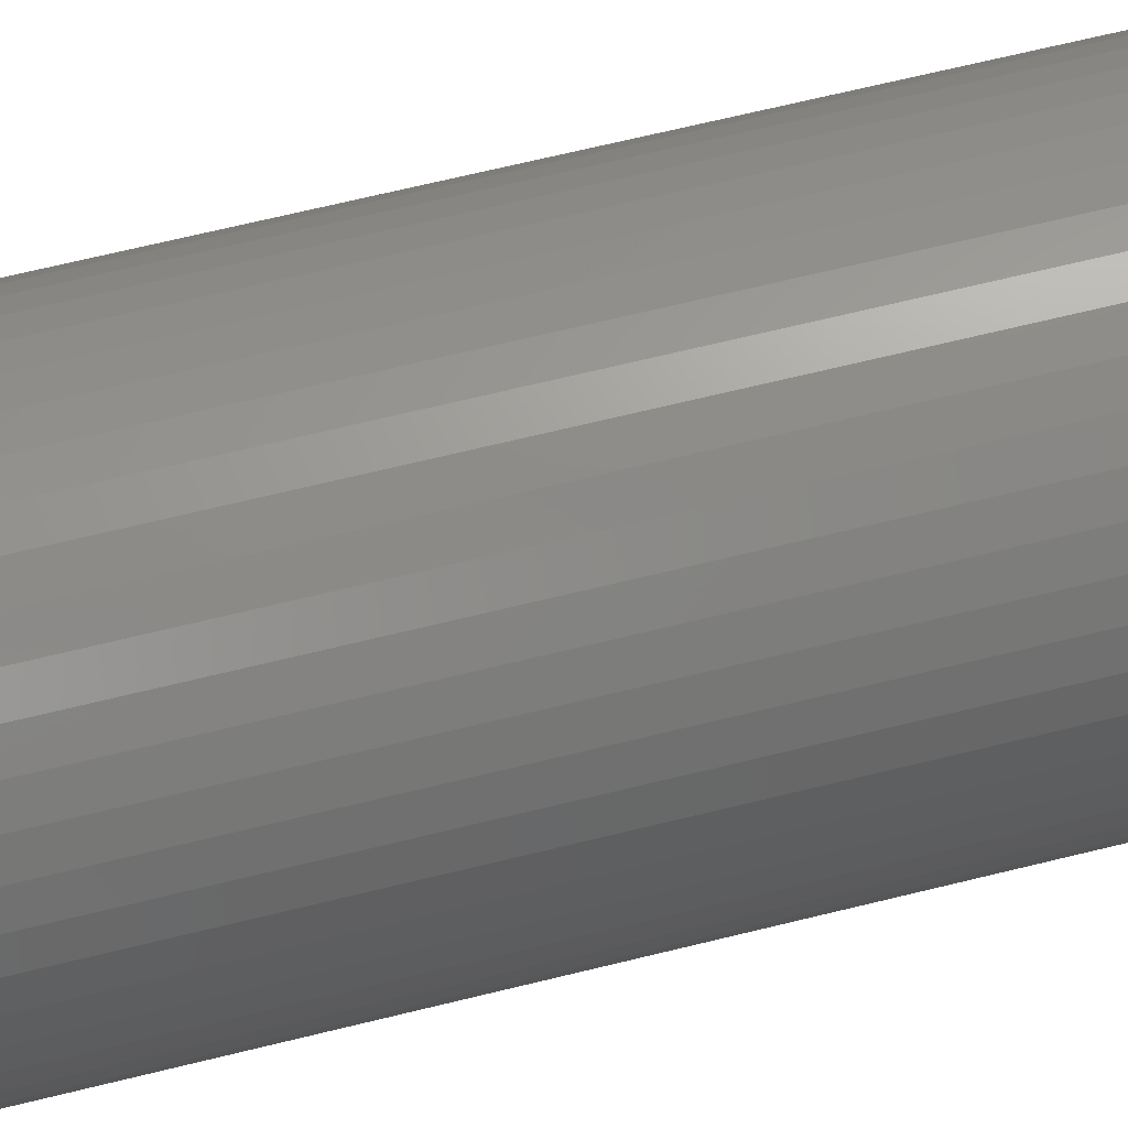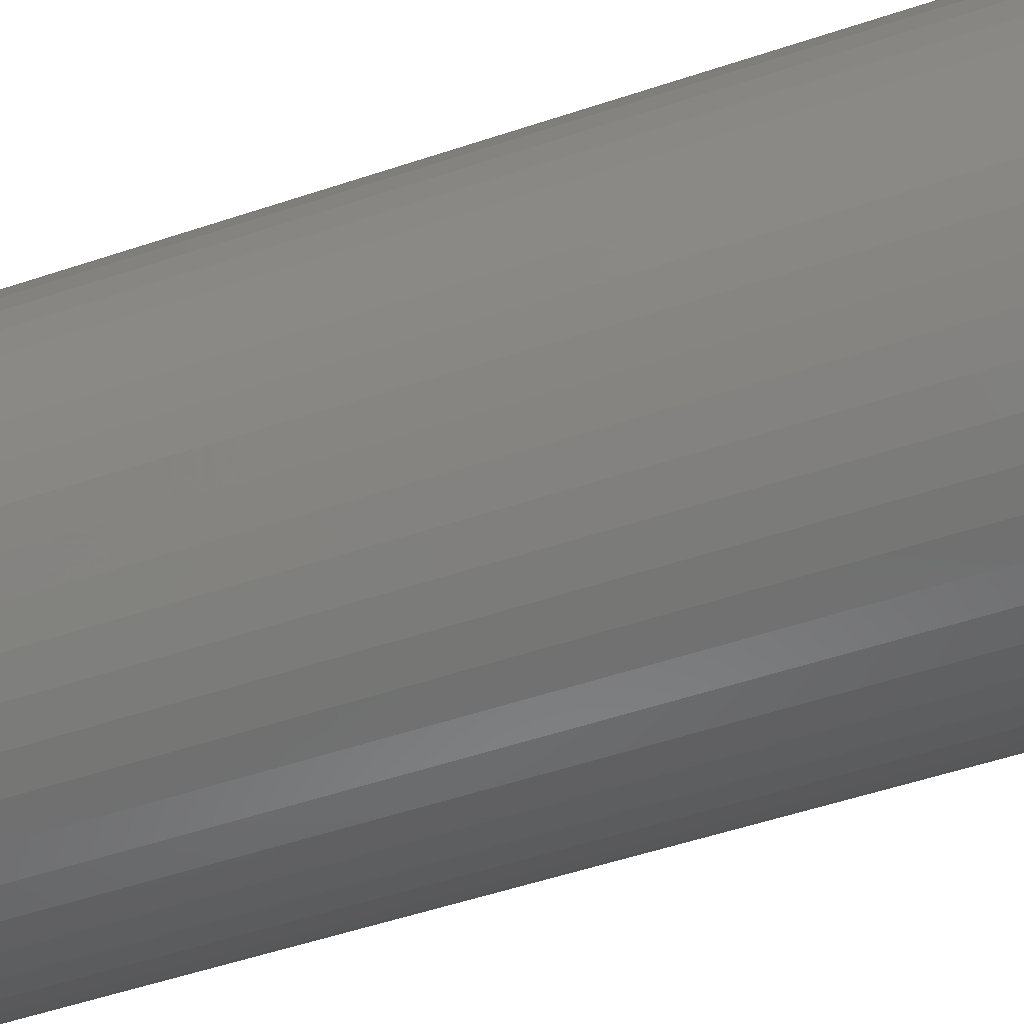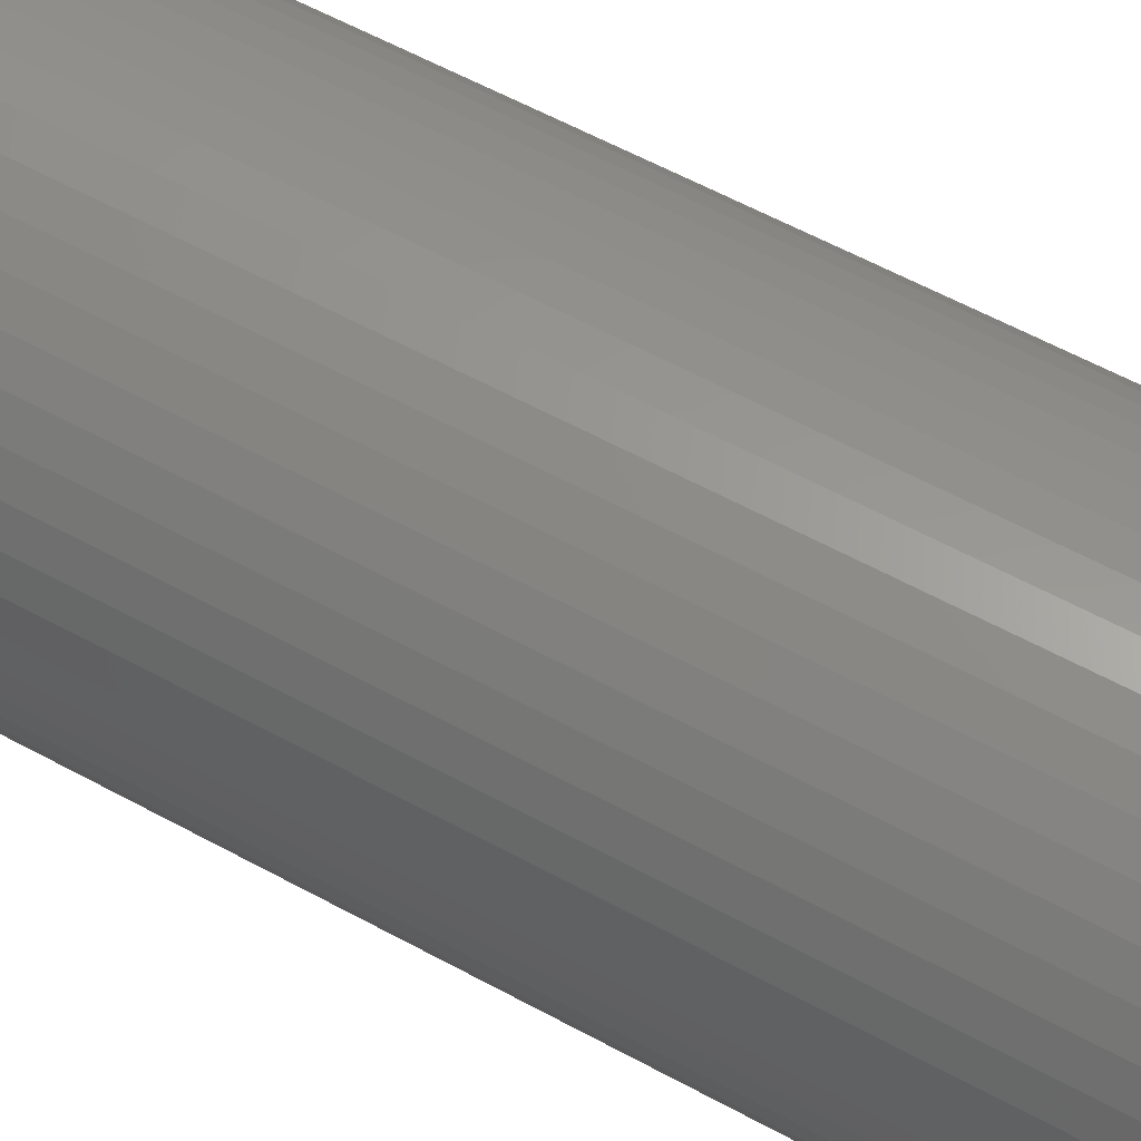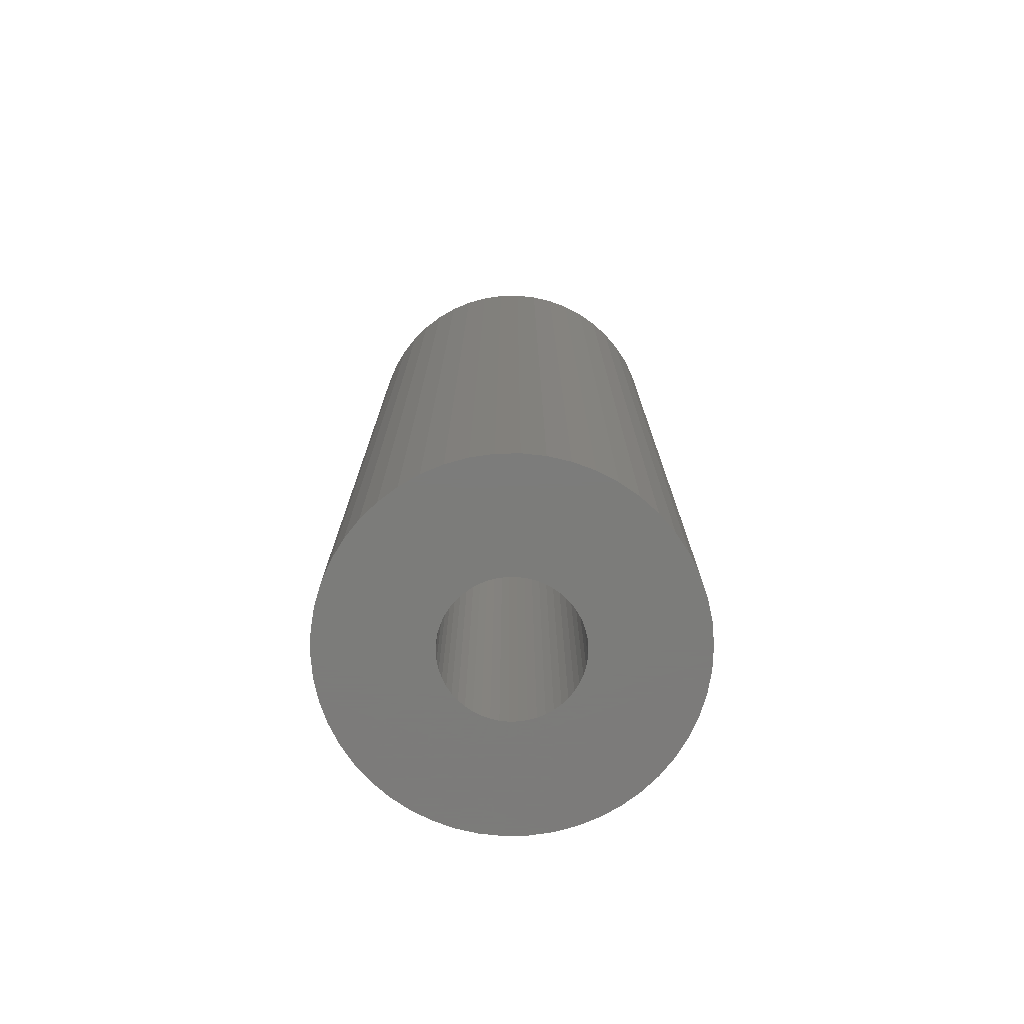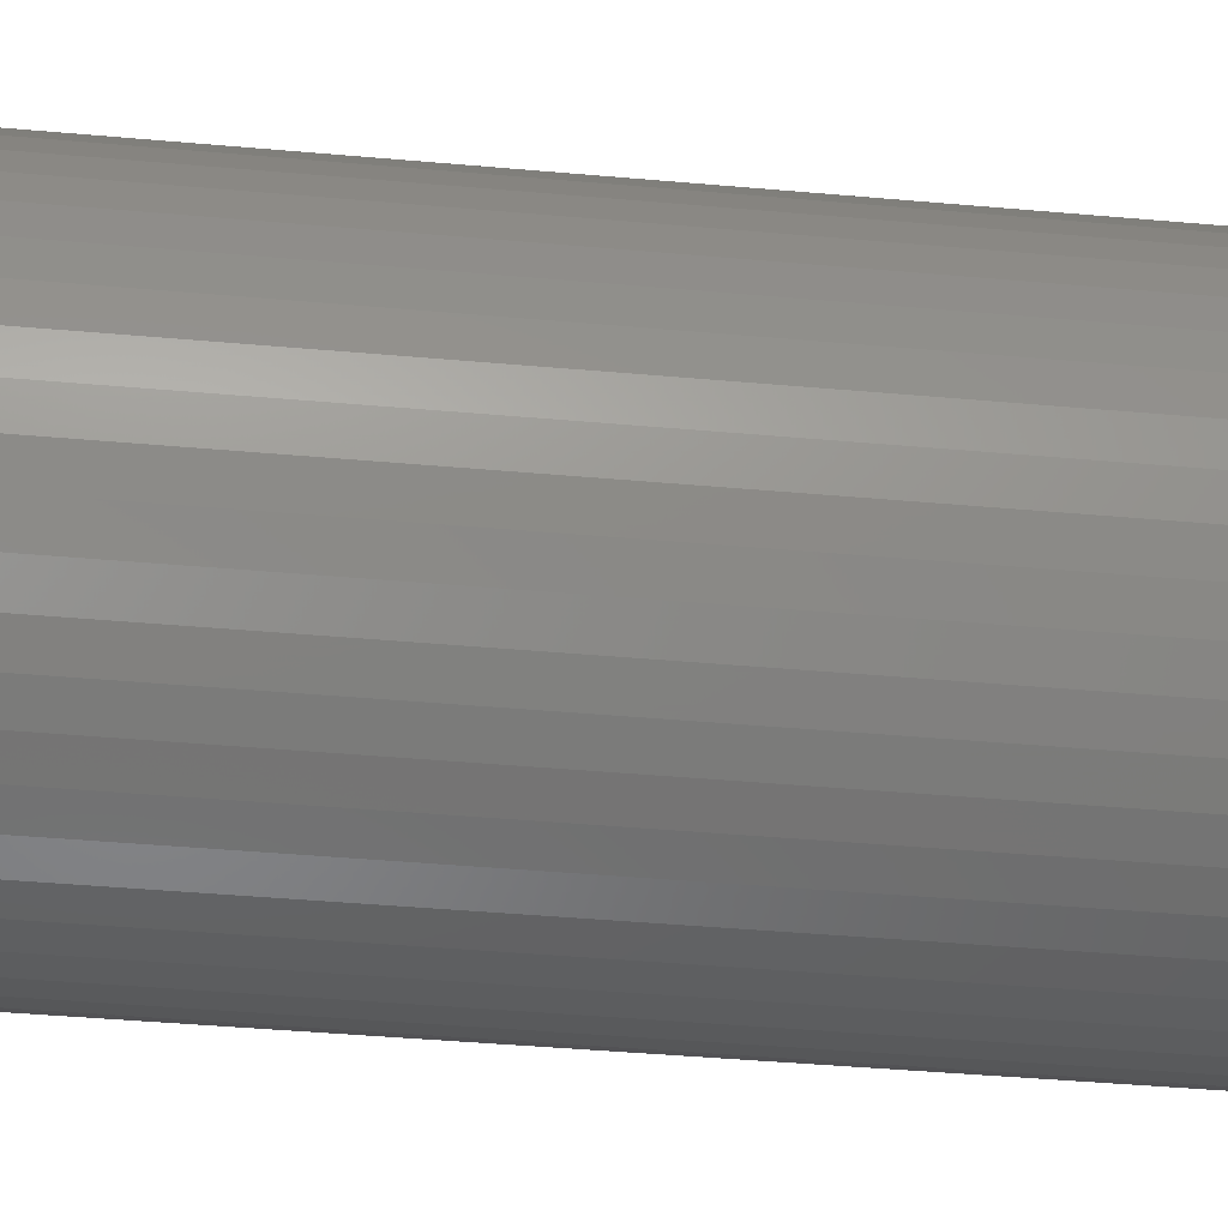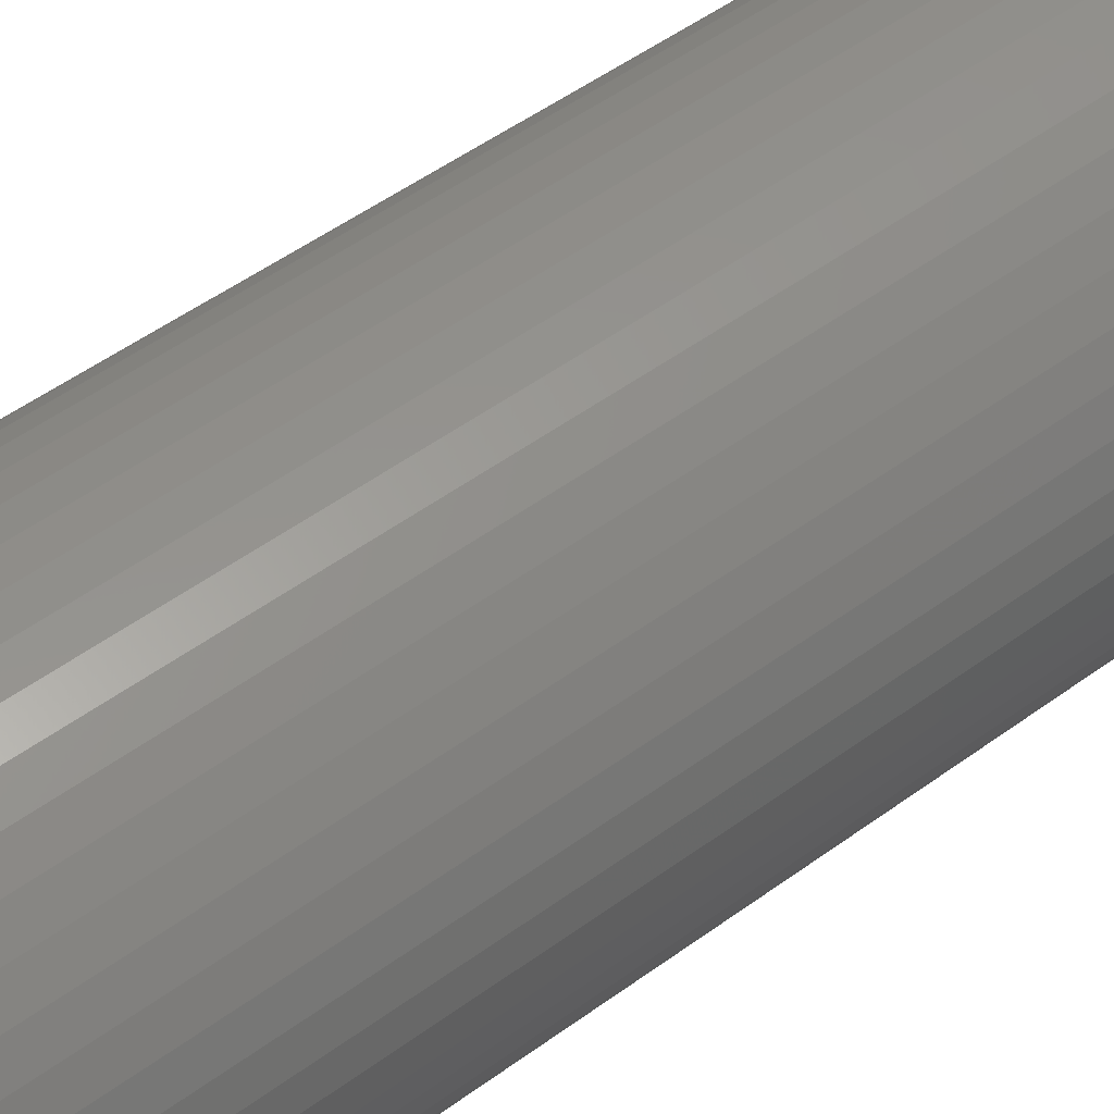
<metadata>
{"format":"stl","ext":"stl","renderer":"f3d","projection":"perspective","resolution":1024,"background":"white","views":[{"elev":68.2,"azim":-103.8,"up":"+Y"},{"elev":-49.4,"azim":-69.3,"up":"+Y"},{"elev":58.3,"azim":119.6,"up":"+Y"},{"elev":-75.2,"azim":94.8,"up":"+Z"},{"elev":-37.9,"azim":83.3,"up":"+Y"},{"elev":50.4,"azim":51.1,"up":"+Y"}]}
</metadata>
<code>
# stl→obj: 200 verts, 400 faces
v 18.5 0 49.5
v 18.35 2.319 -49.5
v 18.35 2.319 49.5
v 18.5 0 -49.5
v -18.5 0 -49.5
v -18.35 2.319 49.5
v -18.35 2.319 -49.5
v -18.5 0 49.5
v 1.162 18.46 -49.5
v -1.162 18.46 49.5
v 1.162 18.46 49.5
v -1.162 18.46 -49.5
v -1.162 -18.46 -49.5
v 1.162 -18.46 49.5
v -1.162 -18.46 49.5
v 1.162 -18.46 -49.5
v 13.49 12.66 -49.5
v 11.79 14.25 49.5
v 13.49 12.66 49.5
v 11.79 14.25 -49.5
v -11.79 14.25 -49.5
v -13.49 12.66 49.5
v -11.79 14.25 49.5
v -13.49 12.66 -49.5
v -5.717 17.59 -49.5
v -7.877 16.74 49.5
v -5.717 17.59 49.5
v -7.877 16.74 -49.5
v 17.2 6.81 49.5
v 16.21 8.912 -49.5
v 16.21 8.912 49.5
v 17.2 6.81 -49.5
v 14.97 10.87 -49.5
v 14.97 10.87 49.5
v 7.877 16.74 -49.5
v 5.717 17.59 49.5
v 7.877 16.74 49.5
v 5.717 17.59 -49.5
v 9.913 15.62 -49.5
v 9.913 15.62 49.5
v -17.2 6.81 -49.5
v -16.21 8.912 49.5
v -16.21 8.912 -49.5
v -17.2 6.81 49.5
v -14.97 10.87 -49.5
v -14.97 10.87 49.5
v -17.92 4.601 -49.5
v -17.92 4.601 49.5
v -3.467 18.17 -49.5
v -3.467 18.17 49.5
v 3.467 -18.17 49.5
v 3.467 -18.17 -49.5
v 17.92 4.601 49.5
v 17.92 4.601 -49.5
v 3.467 18.17 49.5
v 3.467 18.17 -49.5
v 7 0 49.5
v 6.945 0.8773 49.5
v 18.35 -2.319 49.5
v 6.78 1.741 49.5
v 6.945 -0.8773 49.5
v 6.508 2.577 49.5
v 17.92 -4.601 49.5
v 6.134 3.372 49.5
v 6.78 -1.741 49.5
v 5.663 4.114 49.5
v 17.2 -6.81 49.5
v 5.103 4.792 49.5
v 6.508 -2.577 49.5
v 4.462 5.394 49.5
v 16.21 -8.912 49.5
v 3.751 5.91 49.5
v 6.134 -3.372 49.5
v 14.97 -10.87 49.5
v 2.98 6.334 49.5
v 2.163 6.657 49.5
v 1.312 6.876 49.5
v 0.4395 6.986 49.5
v -0.4395 6.986 49.5
v -1.312 6.876 49.5
v -2.163 6.657 49.5
v -2.98 6.334 49.5
v -3.751 5.91 49.5
v -9.913 15.62 49.5
v -4.462 5.394 49.5
v -5.103 4.792 49.5
v -5.663 4.114 49.5
v -6.134 3.372 49.5
v 5.663 -4.114 49.5
v 13.49 -12.66 49.5
v 5.103 -4.792 49.5
v 11.79 -14.25 49.5
v 4.462 -5.394 49.5
v 9.913 -15.62 49.5
v 3.751 -5.91 49.5
v 7.877 -16.74 49.5
v 2.98 -6.334 49.5
v 5.717 -17.59 49.5
v 2.163 -6.657 49.5
v 1.312 -6.876 49.5
v 0.4395 -6.986 49.5
v -0.4395 -6.986 49.5
v -1.312 -6.876 49.5
v -3.467 -18.17 49.5
v -2.163 -6.657 49.5
v -5.717 -17.59 49.5
v -2.98 -6.334 49.5
v -7.877 -16.74 49.5
v -3.751 -5.91 49.5
v -9.913 -15.62 49.5
v -4.462 -5.394 49.5
v -11.79 -14.25 49.5
v -5.103 -4.792 49.5
v -13.49 -12.66 49.5
v -5.663 -4.114 49.5
v -14.97 -10.87 49.5
v -6.134 -3.372 49.5
v -16.21 -8.912 49.5
v -6.508 -2.577 49.5
v -17.2 -6.81 49.5
v -6.78 -1.741 49.5
v -17.92 -4.601 49.5
v -6.945 -0.8773 49.5
v -18.35 -2.319 49.5
v -7 0 49.5
v -6.508 2.577 49.5
v -6.78 1.741 49.5
v -6.945 0.8773 49.5
v -9.913 15.62 -49.5
v 18.35 -2.319 -49.5
v 14.97 -10.87 -49.5
v 13.49 -12.66 -49.5
v 17.92 -4.601 -49.5
v 17.2 -6.81 -49.5
v -16.21 -8.912 -49.5
v -17.2 -6.81 -49.5
v 7 0 -49.5
v 6.945 -0.8773 -49.5
v 6.78 -1.741 -49.5
v 6.945 0.8773 -49.5
v 6.508 -2.577 -49.5
v 16.21 -8.912 -49.5
v 6.134 -3.372 -49.5
v 6.78 1.741 -49.5
v 5.663 -4.114 -49.5
v 5.103 -4.792 -49.5
v 11.79 -14.25 -49.5
v 6.508 2.577 -49.5
v 4.462 -5.394 -49.5
v 9.913 -15.62 -49.5
v 3.751 -5.91 -49.5
v 7.877 -16.74 -49.5
v 6.134 3.372 -49.5
v 2.98 -6.334 -49.5
v 5.717 -17.59 -49.5
v 2.163 -6.657 -49.5
v 1.312 -6.876 -49.5
v 0.4395 -6.986 -49.5
v -0.4395 -6.986 -49.5
v -1.312 -6.876 -49.5
v -3.467 -18.17 -49.5
v -2.163 -6.657 -49.5
v -5.717 -17.59 -49.5
v -2.98 -6.334 -49.5
v -7.877 -16.74 -49.5
v -3.751 -5.91 -49.5
v -9.913 -15.62 -49.5
v -4.462 -5.394 -49.5
v -11.79 -14.25 -49.5
v -5.103 -4.792 -49.5
v -13.49 -12.66 -49.5
v -5.663 -4.114 -49.5
v -14.97 -10.87 -49.5
v -6.134 -3.372 -49.5
v 5.663 4.114 -49.5
v 5.103 4.792 -49.5
v 4.462 5.394 -49.5
v 3.751 5.91 -49.5
v 2.98 6.334 -49.5
v 2.163 6.657 -49.5
v 1.312 6.876 -49.5
v 0.4395 6.986 -49.5
v -0.4395 6.986 -49.5
v -1.312 6.876 -49.5
v -2.163 6.657 -49.5
v -2.98 6.334 -49.5
v -3.751 5.91 -49.5
v -4.462 5.394 -49.5
v -5.103 4.792 -49.5
v -5.663 4.114 -49.5
v -6.134 3.372 -49.5
v -6.508 2.577 -49.5
v -6.78 1.741 -49.5
v -6.945 0.8773 -49.5
v -7 0 -49.5
v -6.508 -2.577 -49.5
v -6.78 -1.741 -49.5
v -17.92 -4.601 -49.5
v -6.945 -0.8773 -49.5
v -18.35 -2.319 -49.5
f 1 2 3
f 2 1 4
f 5 6 7
f 6 5 8
f 9 10 11
f 10 9 12
f 13 14 15
f 14 13 16
f 17 18 19
f 18 17 20
f 21 22 23
f 22 21 24
f 25 26 27
f 26 25 28
f 29 30 31
f 30 29 32
f 31 33 34
f 33 31 30
f 35 36 37
f 36 35 38
f 39 37 40
f 37 39 35
f 41 42 43
f 42 41 44
f 45 22 24
f 22 45 46
f 47 44 41
f 44 47 48
f 49 27 50
f 27 49 25
f 16 51 14
f 51 16 52
f 53 32 29
f 32 53 54
f 3 54 53
f 54 3 2
f 34 17 19
f 17 34 33
f 38 55 36
f 55 38 56
f 56 11 55
f 11 56 9
f 20 40 18
f 40 20 39
f 43 46 45
f 46 43 42
f 7 48 47
f 48 7 6
f 57 1 3
f 58 3 53
f 1 57 59
f 60 53 29
f 61 59 57
f 62 29 31
f 59 61 63
f 64 31 34
f 65 63 61
f 66 34 19
f 63 65 67
f 68 19 18
f 69 67 65
f 70 18 40
f 67 69 71
f 72 40 37
f 73 71 69
f 71 73 74
f 3 58 57
f 53 60 58
f 29 62 60
f 31 64 62
f 75 37 36
f 34 66 64
f 19 68 66
f 18 70 68
f 40 72 70
f 76 36 55
f 37 75 72
f 36 76 75
f 55 77 76
f 11 77 55
f 11 78 77
f 11 79 78
f 10 79 11
f 10 80 79
f 50 80 10
f 80 50 81
f 27 81 50
f 81 27 82
f 26 82 27
f 82 26 83
f 84 83 26
f 83 84 85
f 23 85 84
f 85 23 86
f 22 86 23
f 86 22 87
f 87 46 88
f 46 87 22
f 89 74 73
f 74 89 90
f 91 90 89
f 90 91 92
f 93 92 91
f 92 93 94
f 95 94 93
f 94 95 96
f 97 96 95
f 96 97 98
f 99 98 97
f 98 99 51
f 100 51 99
f 100 14 51
f 101 14 100
f 102 14 101
f 102 15 14
f 103 15 102
f 104 103 105
f 106 105 107
f 103 104 15
f 108 107 109
f 110 109 111
f 112 111 113
f 114 113 115
f 105 106 104
f 116 115 117
f 118 117 119
f 120 119 121
f 122 121 123
f 107 108 106
f 124 123 125
f 42 88 46
f 88 42 126
f 109 110 108
f 44 126 42
f 111 112 110
f 126 44 127
f 113 114 112
f 48 127 44
f 115 116 114
f 127 48 128
f 117 118 116
f 6 128 48
f 119 120 118
f 128 6 125
f 121 122 120
f 8 125 6
f 123 124 122
f 125 8 124
f 28 84 26
f 84 28 129
f 129 23 84
f 23 129 21
f 12 50 10
f 50 12 49
f 59 4 1
f 4 59 130
f 90 131 74
f 131 90 132
f 67 133 63
f 133 67 134
f 63 130 59
f 130 63 133
f 135 120 136
f 120 135 118
f 137 4 130
f 138 130 133
f 4 137 2
f 139 133 134
f 140 2 137
f 141 134 142
f 2 140 54
f 143 142 131
f 144 54 140
f 145 131 132
f 54 144 32
f 146 132 147
f 148 32 144
f 149 147 150
f 32 148 30
f 151 150 152
f 153 30 148
f 30 153 33
f 130 138 137
f 133 139 138
f 134 141 139
f 142 143 141
f 154 152 155
f 131 145 143
f 132 146 145
f 147 149 146
f 150 151 149
f 156 155 52
f 152 154 151
f 155 156 154
f 52 157 156
f 16 157 52
f 16 158 157
f 16 159 158
f 13 159 16
f 13 160 159
f 161 160 13
f 160 161 162
f 163 162 161
f 162 163 164
f 165 164 163
f 164 165 166
f 167 166 165
f 166 167 168
f 169 168 167
f 168 169 170
f 171 170 169
f 170 171 172
f 172 173 174
f 173 172 171
f 175 33 153
f 33 175 17
f 176 17 175
f 17 176 20
f 177 20 176
f 20 177 39
f 178 39 177
f 39 178 35
f 179 35 178
f 35 179 38
f 180 38 179
f 38 180 56
f 181 56 180
f 181 9 56
f 182 9 181
f 183 9 182
f 183 12 9
f 184 12 183
f 49 184 185
f 25 185 186
f 184 49 12
f 28 186 187
f 129 187 188
f 21 188 189
f 24 189 190
f 185 25 49
f 45 190 191
f 43 191 192
f 41 192 193
f 47 193 194
f 186 28 25
f 7 194 195
f 135 174 173
f 174 135 196
f 187 129 28
f 136 196 135
f 188 21 129
f 196 136 197
f 189 24 21
f 198 197 136
f 190 45 24
f 197 198 199
f 191 43 45
f 200 199 198
f 192 41 43
f 199 200 195
f 193 47 41
f 5 195 200
f 194 7 47
f 195 5 7
f 152 94 96
f 94 152 150
f 147 90 92
f 90 147 132
f 74 142 71
f 142 74 131
f 136 122 198
f 122 136 120
f 155 96 98
f 96 155 152
f 52 98 51
f 98 52 155
f 71 134 67
f 134 71 142
f 161 15 104
f 15 161 13
f 165 106 108
f 106 165 163
f 163 104 106
f 104 163 161
f 171 116 173
f 116 171 114
f 171 112 114
f 112 171 169
f 198 124 200
f 124 198 122
f 200 8 5
f 8 200 124
f 150 92 94
f 92 150 147
f 173 118 135
f 118 173 116
f 167 108 110
f 108 167 165
f 169 110 112
f 110 169 167
f 153 66 175
f 66 153 64
f 180 75 76
f 75 180 179
f 186 81 82
f 81 186 185
f 126 191 88
f 191 126 192
f 138 57 137
f 57 138 61
f 177 68 70
f 68 177 176
f 183 78 79
f 78 183 182
f 179 72 75
f 72 179 178
f 87 189 86
f 189 87 190
f 185 80 81
f 80 185 184
f 189 85 86
f 85 189 188
f 143 69 141
f 69 143 73
f 168 113 111
f 113 168 170
f 117 196 119
f 196 117 174
f 151 97 95
f 97 151 154
f 175 68 176
f 68 175 66
f 181 76 77
f 76 181 180
f 182 77 78
f 77 182 181
f 178 70 72
f 70 178 177
f 125 194 128
f 194 125 195
f 127 192 126
f 192 127 193
f 88 190 87
f 190 88 191
f 184 79 80
f 79 184 183
f 188 83 85
f 83 188 187
f 187 82 83
f 82 187 186
f 137 58 140
f 58 137 57
f 146 89 145
f 89 146 91
f 115 174 117
f 174 115 172
f 157 101 100
f 101 157 158
f 148 64 153
f 64 148 62
f 144 62 148
f 62 144 60
f 140 60 144
f 60 140 58
f 128 193 127
f 193 128 194
f 139 61 138
f 61 139 65
f 145 73 143
f 73 145 89
f 164 109 107
f 109 164 166
f 158 102 101
f 102 158 159
f 123 195 125
f 195 123 199
f 119 197 121
f 197 119 196
f 113 172 115
f 172 113 170
f 154 99 97
f 99 154 156
f 156 100 99
f 100 156 157
f 146 93 91
f 93 146 149
f 141 65 139
f 65 141 69
f 159 103 102
f 103 159 160
f 160 105 103
f 105 160 162
f 121 199 123
f 199 121 197
f 149 95 93
f 95 149 151
f 166 111 109
f 111 166 168
f 162 107 105
f 107 162 164

</code>
